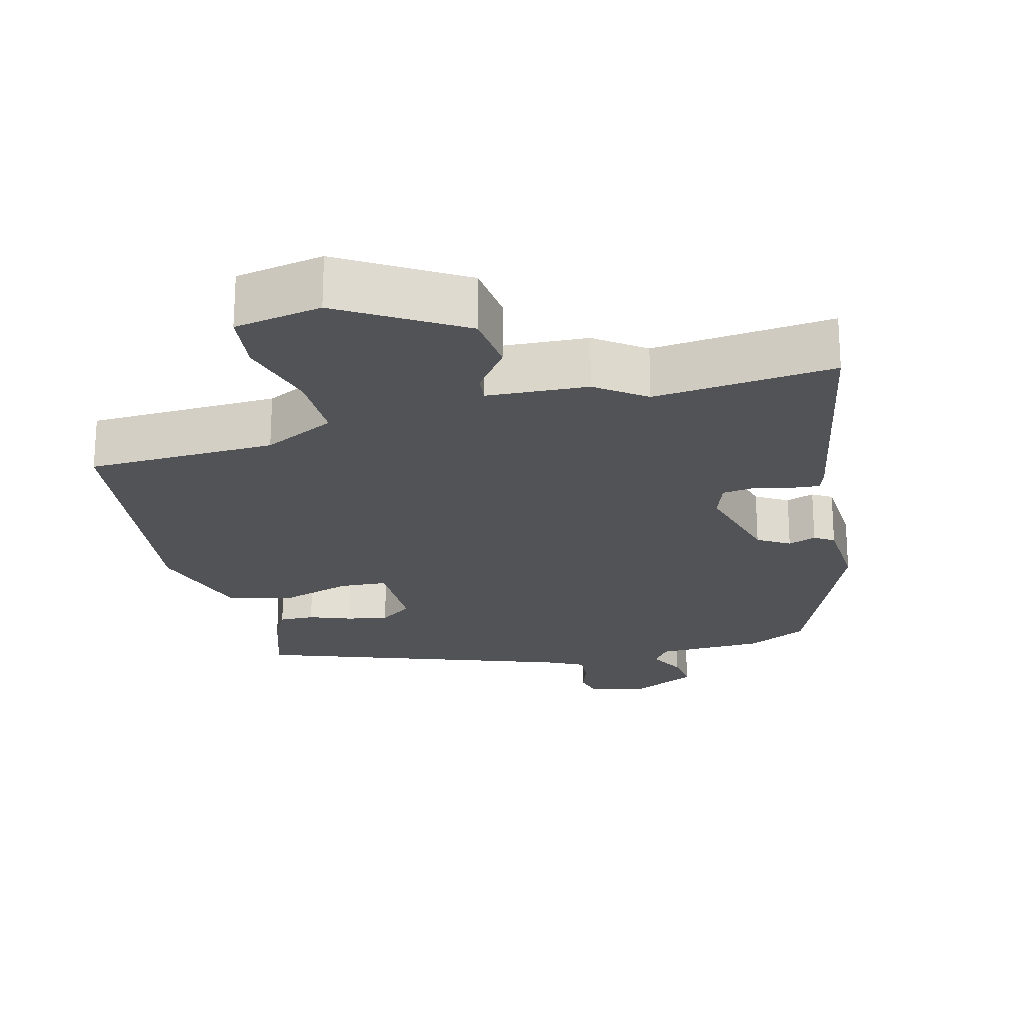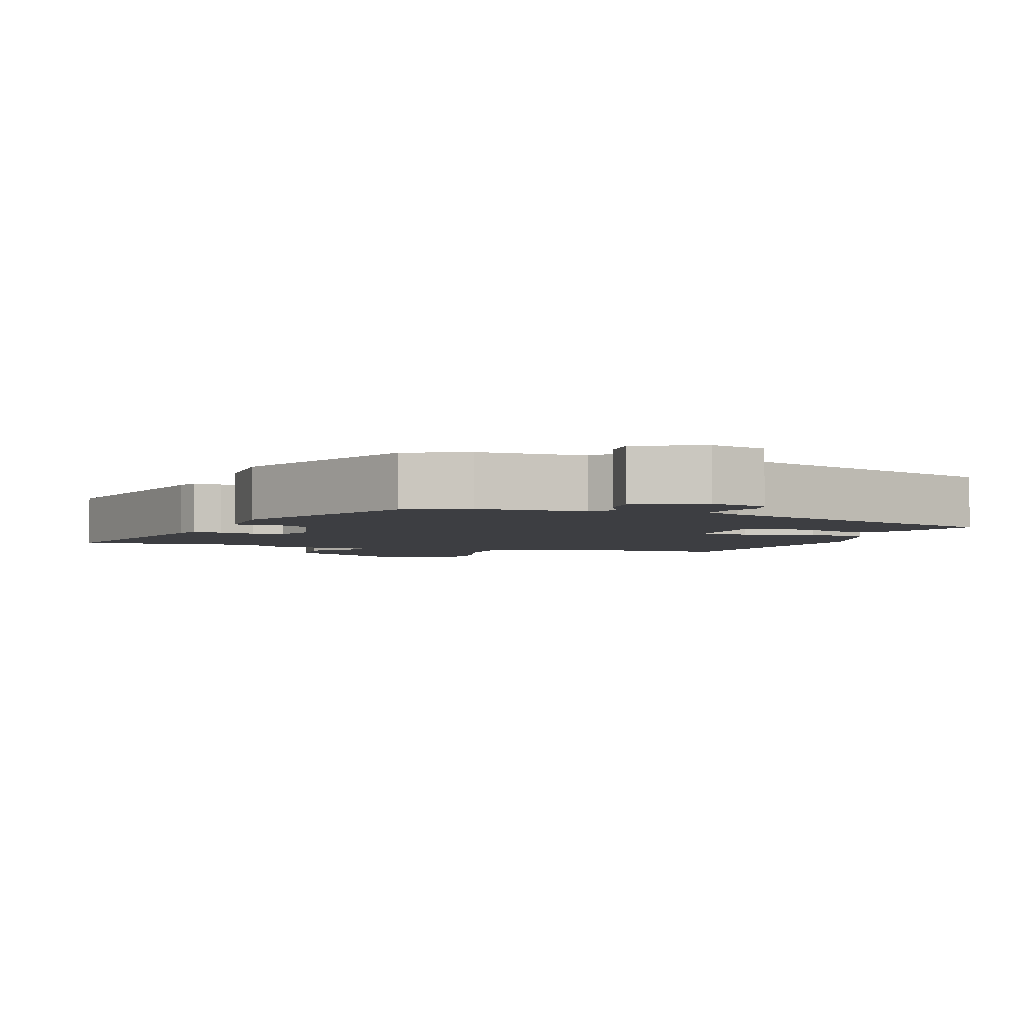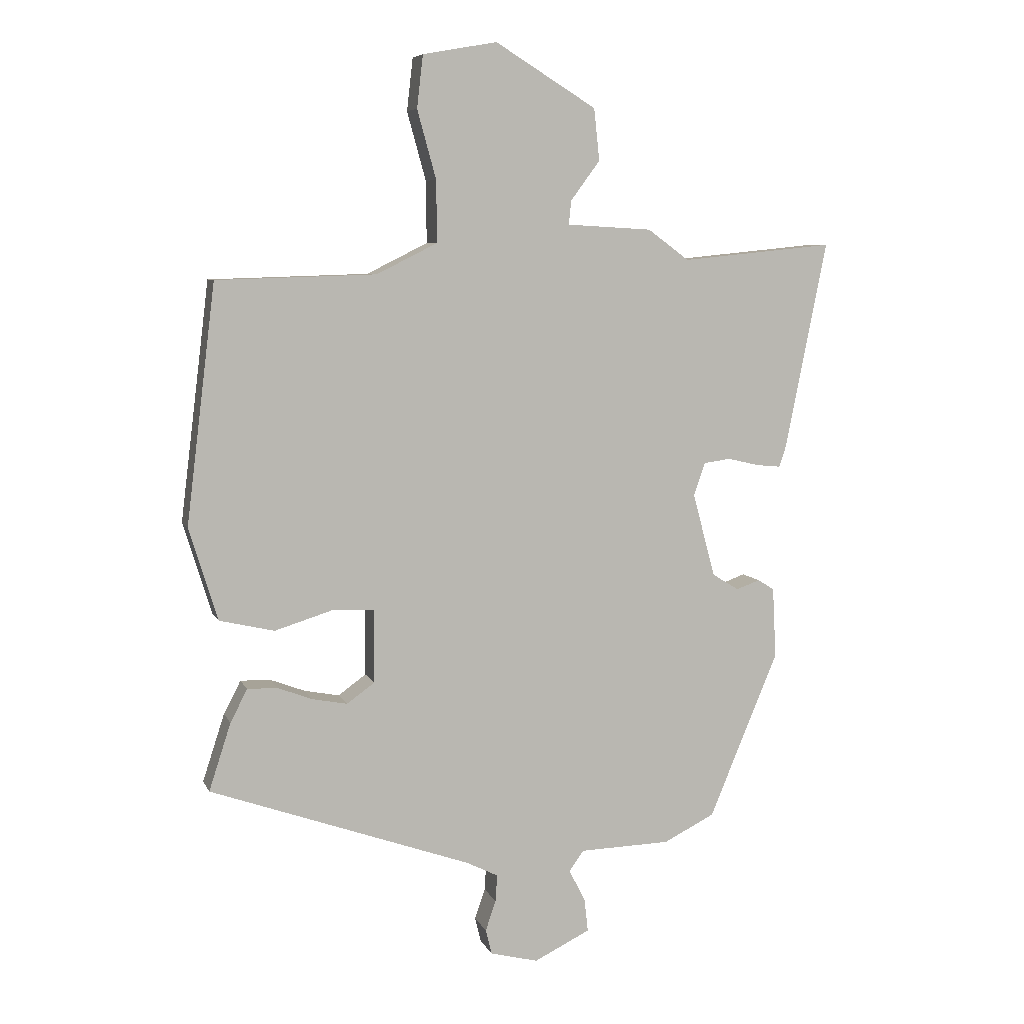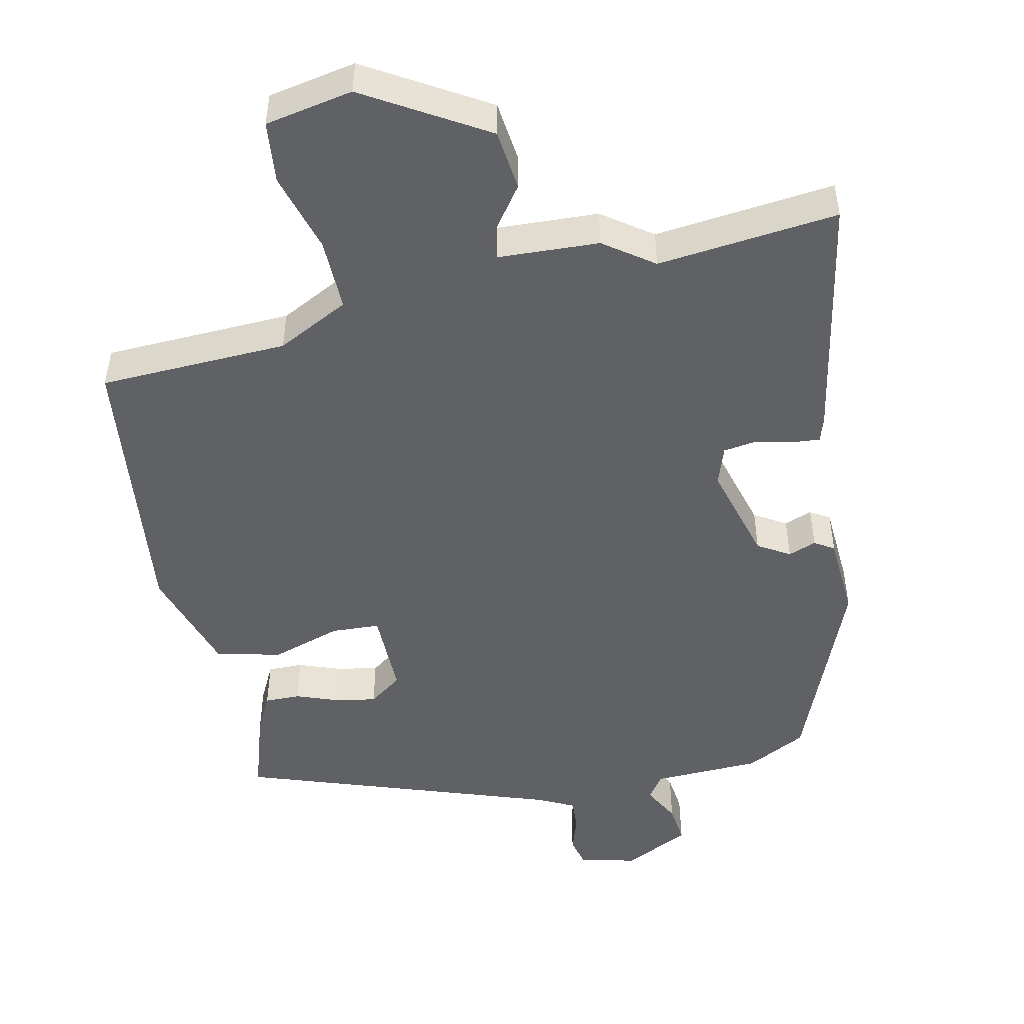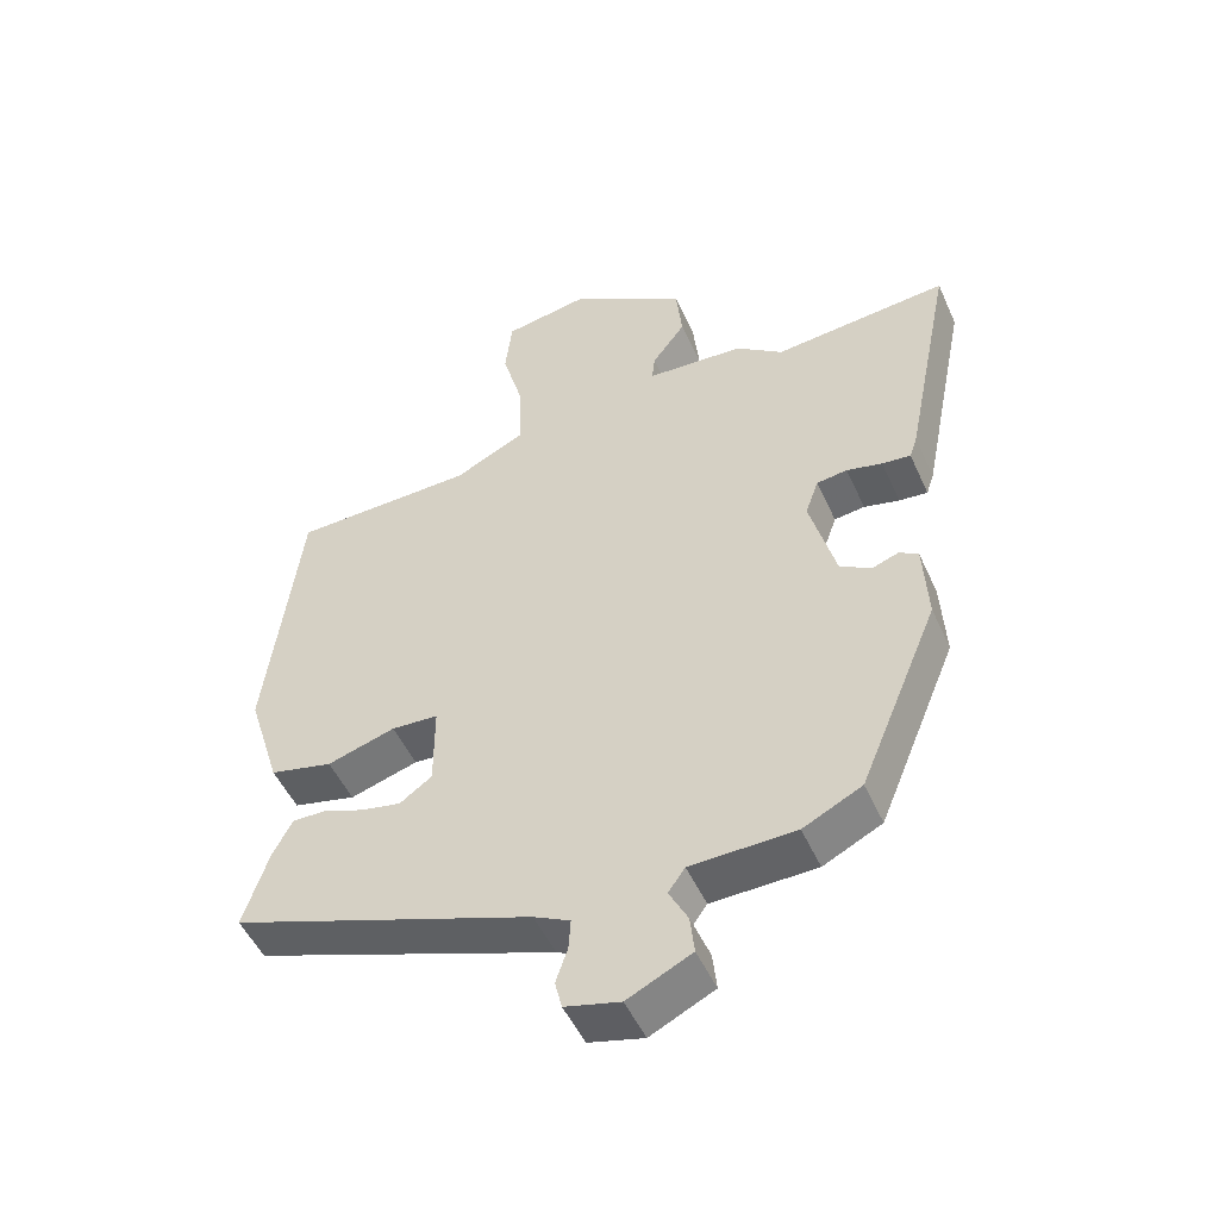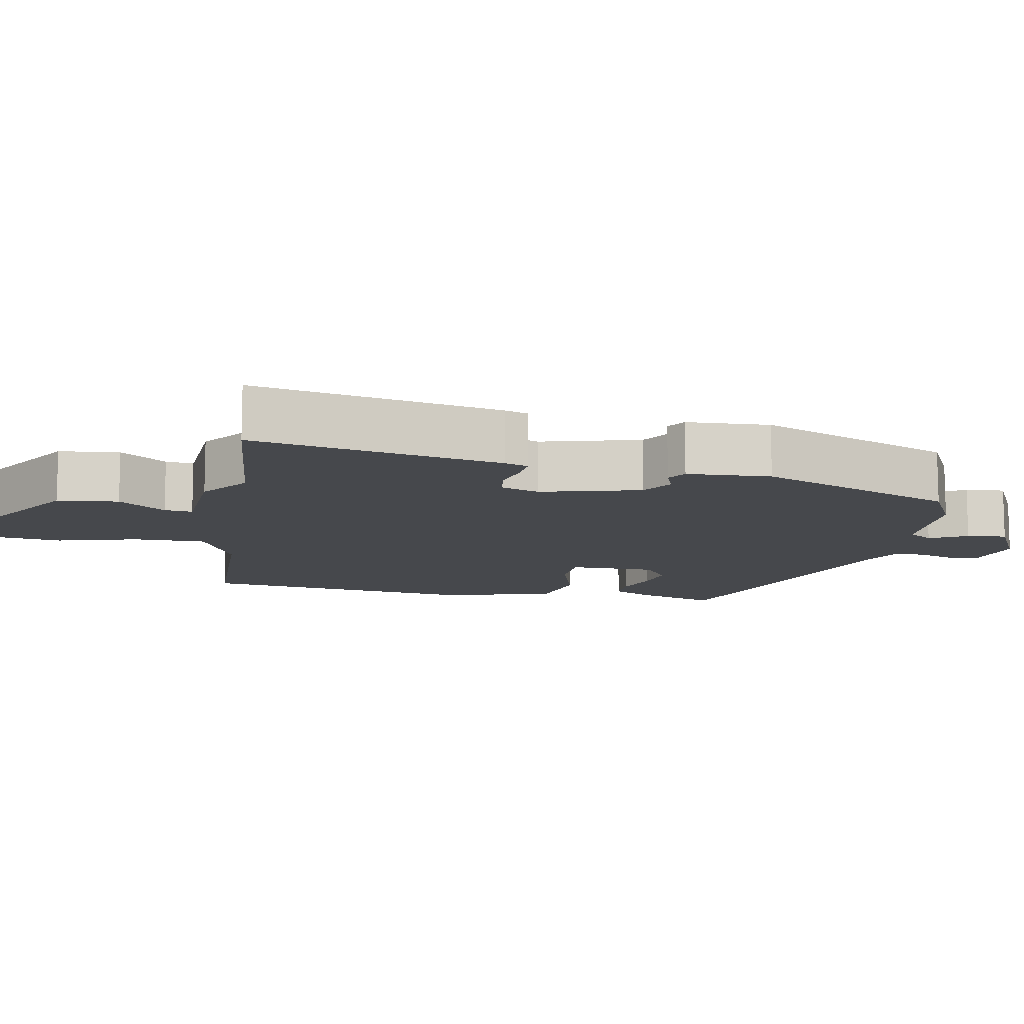
<metadata>
{"format":"obj","ext":"obj","renderer":"f3d","projection":"perspective","resolution":1024,"background":"white","views":[{"elev":-22.3,"azim":14.6,"up":"+Y"},{"elev":-3.5,"azim":159.5,"up":"+Y"},{"elev":7.0,"azim":-16.0,"up":"+Z"},{"elev":-49.1,"azim":12.7,"up":"+Y"},{"elev":-50.1,"azim":23.7,"up":"+Z"},{"elev":-11.5,"azim":79.3,"up":"+Y"}]}
</metadata>
<code>
v 0.357 0.07 -0.474
v 0.273 0.07 -0.516
v 0.123 0.07 -0.52
v 0.099 0.07 -0.554
v 0.126 0.07 -0.606
v 0.132 0.07 -0.661
v 0.04 0.07 -0.706
v -0.039 0.07 -0.686
v -0.049 0.07 -0.645
v -0.032 0.07 -0.595
v -0.029 0.07 -0.551
v -0.081 0.07 -0.525
v -0.512 0.07 -0.372
v -0.476 0.07 -0.261
v -0.448 0.07 -0.207
v -0.399 0.07 -0.208
v -0.341 0.07 -0.23
v -0.284 0.07 -0.241
v -0.238 0.07 -0.208
v -0.238 0.07 -0.088
v -0.305 0.07 -0.084
v -0.402 0.07 -0.114
v -0.492 0.07 -0.093
v -0.539 0.07 0.059
v -0.491 0.07 0.45
v -0.229 0.07 0.458
v -0.129 0.07 0.508
v -0.13 0.07 0.609
v -0.161 0.07 0.721
v -0.151 0.07 0.807
v -0.029 0.07 0.829
v 0.137 0.07 0.727
v 0.146 0.07 0.642
v 0.098 0.07 0.577
v 0.094 0.07 0.538
v 0.234 0.07 0.53
v 0.302 0.07 0.48
v 0.553 0.07 0.505
v 0.484 0.07 0.161
v 0.473 0.07 0.128
v 0.432 0.07 0.132
v 0.381 0.07 0.144
v 0.337 0.07 0.138
v 0.318 0.07 0.084
v 0.355 0.07 -0.054
v 0.399 0.07 -0.081
v 0.438 0.07 -0.067
v 0.465 0.07 -0.084
v 0.471 0.07 -0.2
v 0.357 0 -0.474
v 0.273 0 -0.516
v 0.123 0 -0.52
v 0.099 0 -0.554
v 0.126 0 -0.606
v 0.132 0 -0.661
v 0.04 0 -0.706
v -0.039 0 -0.686
v -0.049 0 -0.645
v -0.032 0 -0.595
v -0.029 0 -0.551
v -0.081 0 -0.525
v -0.512 0 -0.372
v -0.476 0 -0.261
v -0.448 0 -0.207
v -0.399 0 -0.208
v -0.341 0 -0.23
v -0.284 0 -0.241
v -0.238 0 -0.208
v -0.238 0 -0.088
v -0.305 0 -0.084
v -0.402 0 -0.114
v -0.492 0 -0.093
v -0.539 0 0.059
v -0.491 0 0.45
v -0.229 0 0.458
v -0.129 0 0.508
v -0.13 0 0.609
v -0.161 0 0.721
v -0.151 0 0.807
v -0.029 0 0.829
v 0.137 0 0.727
v 0.146 0 0.642
v 0.098 0 0.577
v 0.094 0 0.538
v 0.234 0 0.53
v 0.302 0 0.48
v 0.553 0 0.505
v 0.484 0 0.161
v 0.473 0 0.128
v 0.432 0 0.132
v 0.381 0 0.144
v 0.337 0 0.138
v 0.318 0 0.084
v 0.355 0 -0.054
v 0.399 0 -0.081
v 0.438 0 -0.067
v 0.465 0 -0.084
v 0.471 0 -0.2
f 46 47 48 49
f 45 46 49 1
f 44 45 1 2
f 39 40 41 42
f 37 38 39 42
f 35 36 37 42
f 35 42 43
f 31 32 33 34
f 31 34 35
f 28 29 30 31
f 27 28 31 35
f 26 27 35 43
f 21 22 23 24
f 20 21 24 25
f 14 15 16 17
f 12 13 14 17
f 11 12 17 18
f 7 8 9 10
f 7 10 11
f 4 5 6 7
f 4 7 11
f 3 4 11 18
f 44 2 3 18
f 20 25 26 43
f 19 20 43 44
f 18 19 44
f 98 97 96 95
f 50 98 95 94
f 51 50 94 93
f 91 90 89 88
f 91 88 87 86
f 91 86 85 84
f 92 91 84
f 83 82 81 80
f 84 83 80
f 80 79 78 77
f 84 80 77 76
f 92 84 76 75
f 73 72 71 70
f 74 73 70 69
f 66 65 64 63
f 66 63 62 61
f 67 66 61 60
f 59 58 57 56
f 60 59 56
f 56 55 54 53
f 60 56 53
f 67 60 53 52
f 67 52 51 93
f 92 75 74 69
f 93 92 69 68
f 93 68 67
f 1 50 51 2
f 2 51 52 3
f 3 52 53 4
f 4 53 54 5
f 5 54 55 6
f 6 55 56 7
f 7 56 57 8
f 8 57 58 9
f 9 58 59 10
f 10 59 60 11
f 11 60 61 12
f 12 61 62 13
f 13 62 63 14
f 14 63 64 15
f 15 64 65 16
f 16 65 66 17
f 17 66 67 18
f 18 67 68 19
f 19 68 69 20
f 20 69 70 21
f 21 70 71 22
f 22 71 72 23
f 23 72 73 24
f 24 73 74 25
f 25 74 75 26
f 26 75 76 27
f 27 76 77 28
f 28 77 78 29
f 29 78 79 30
f 30 79 80 31
f 31 80 81 32
f 32 81 82 33
f 33 82 83 34
f 34 83 84 35
f 35 84 85 36
f 36 85 86 37
f 37 86 87 38
f 38 87 88 39
f 39 88 89 40
f 40 89 90 41
f 41 90 91 42
f 42 91 92 43
f 43 92 93 44
f 44 93 94 45
f 45 94 95 46
f 46 95 96 47
f 47 96 97 48
f 48 97 98 49
f 49 98 50 1

</code>
